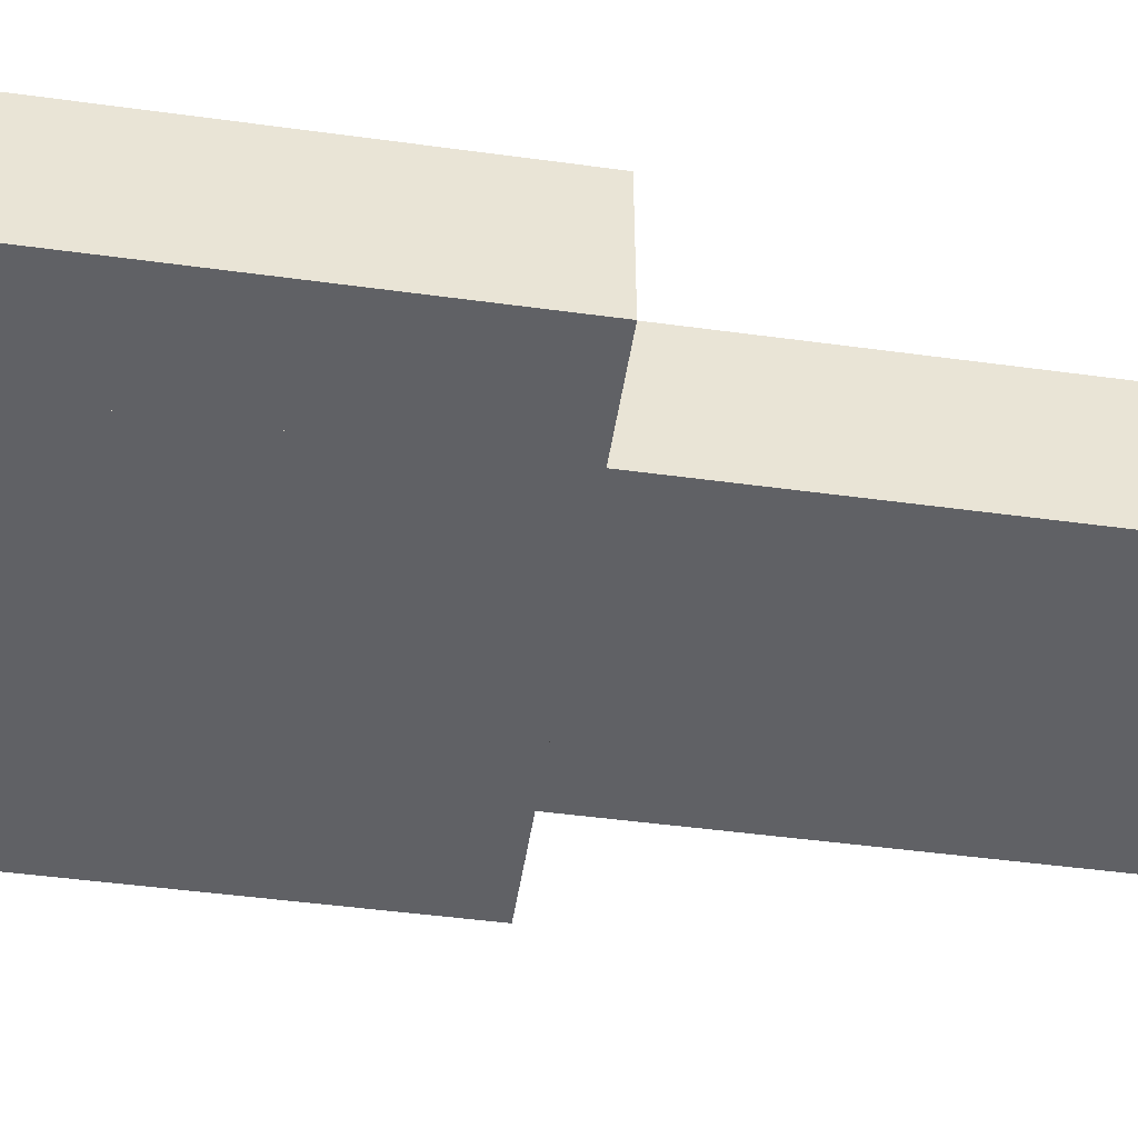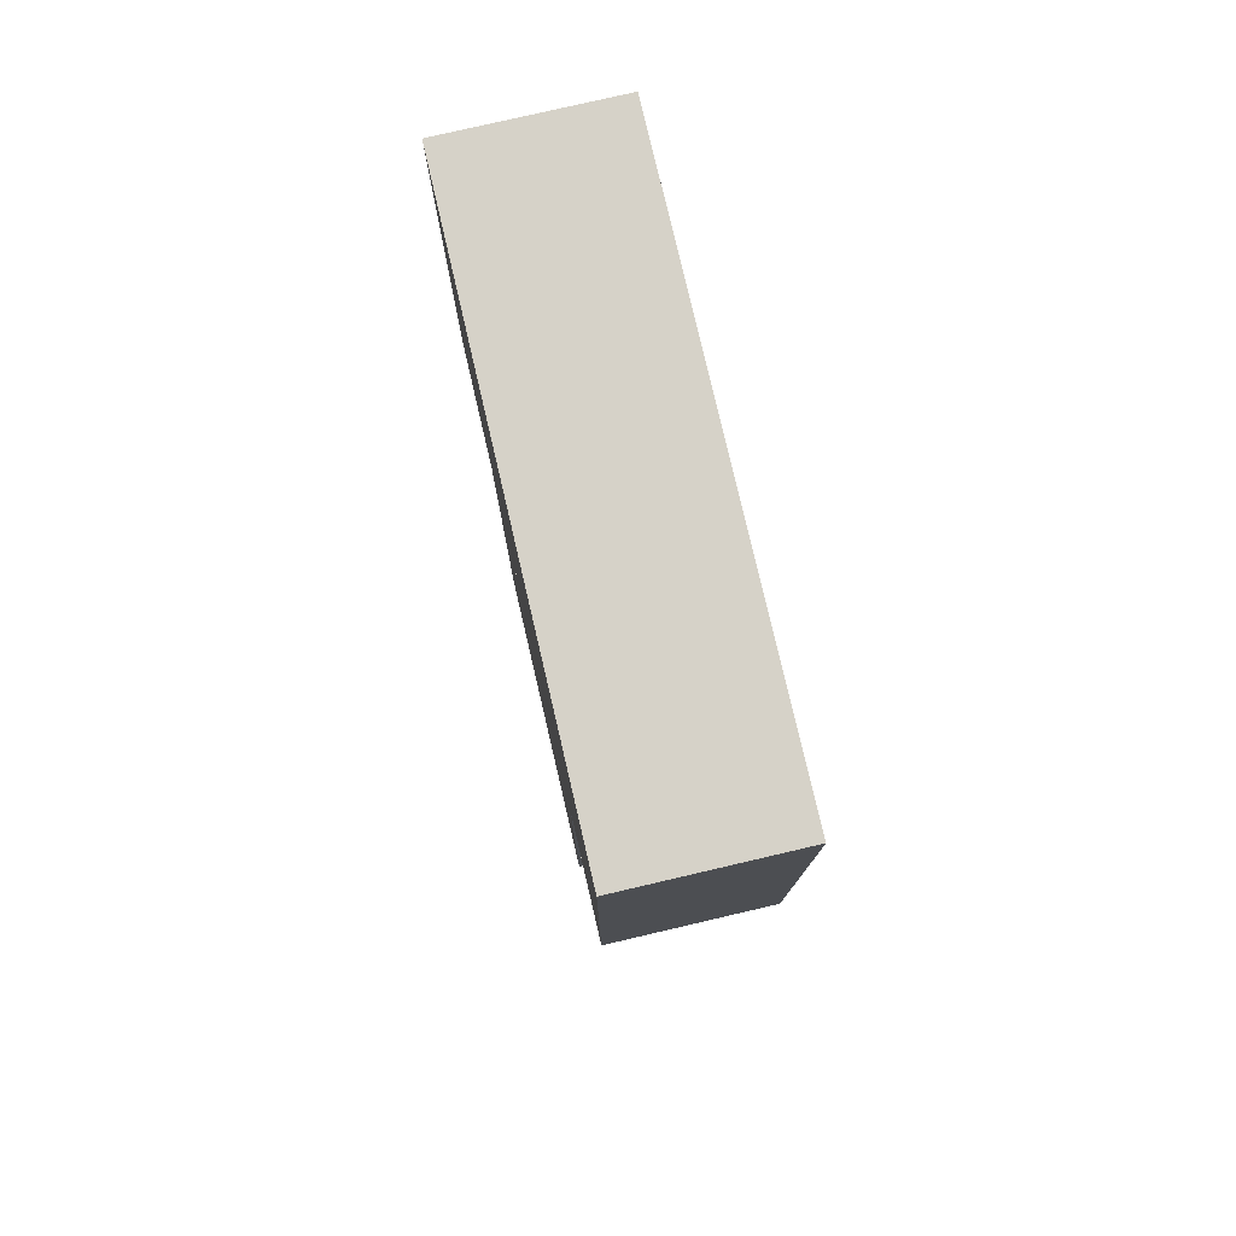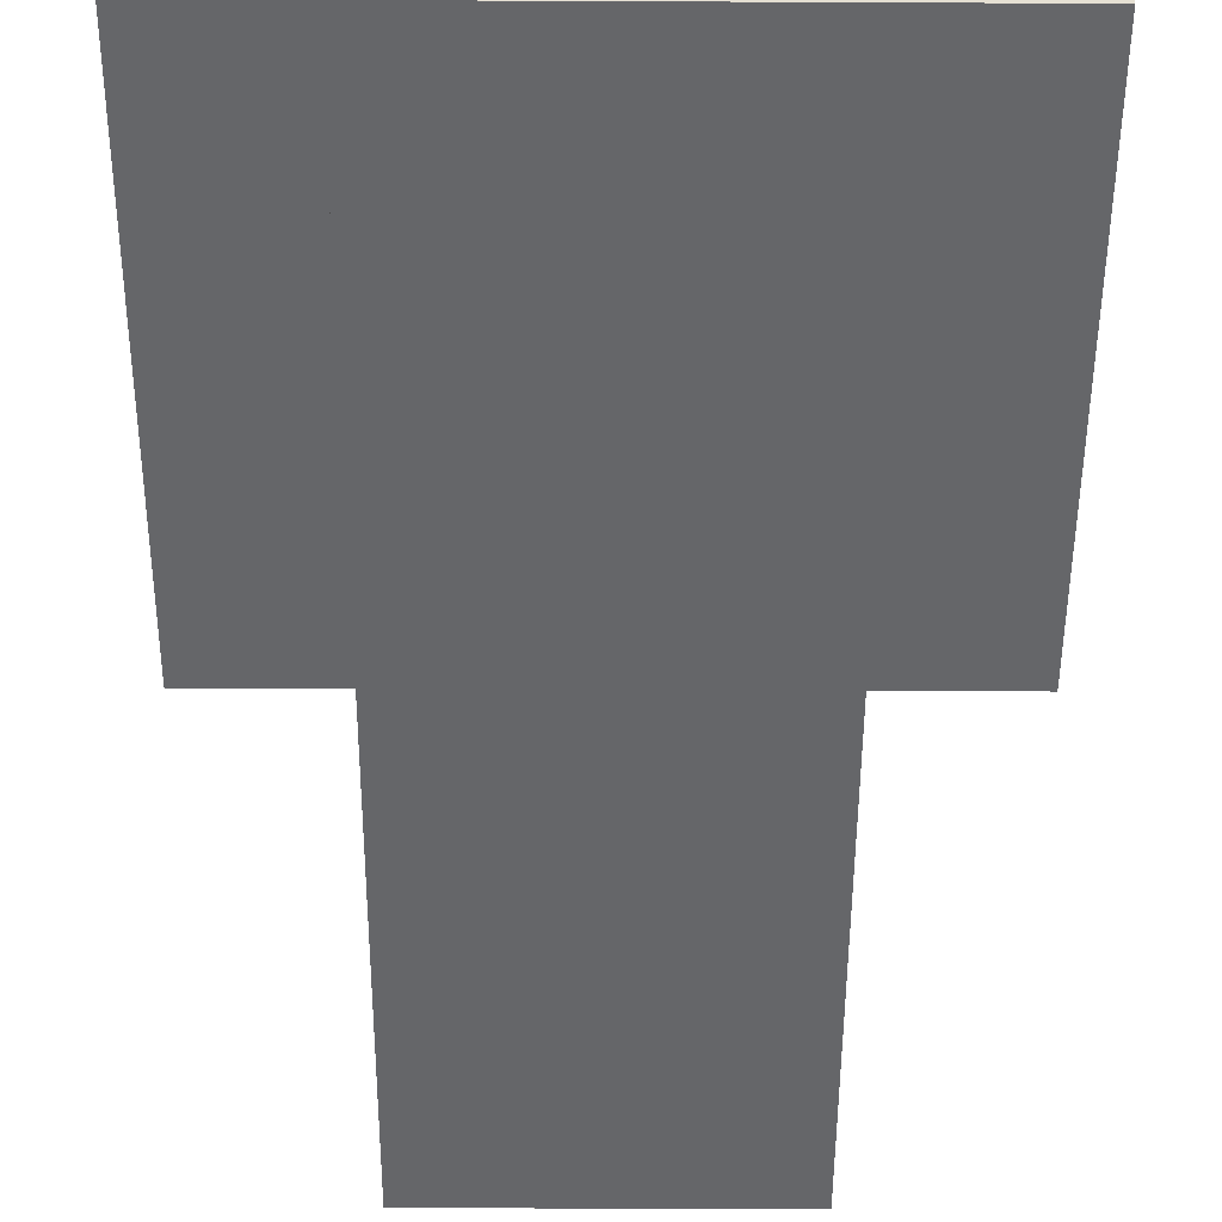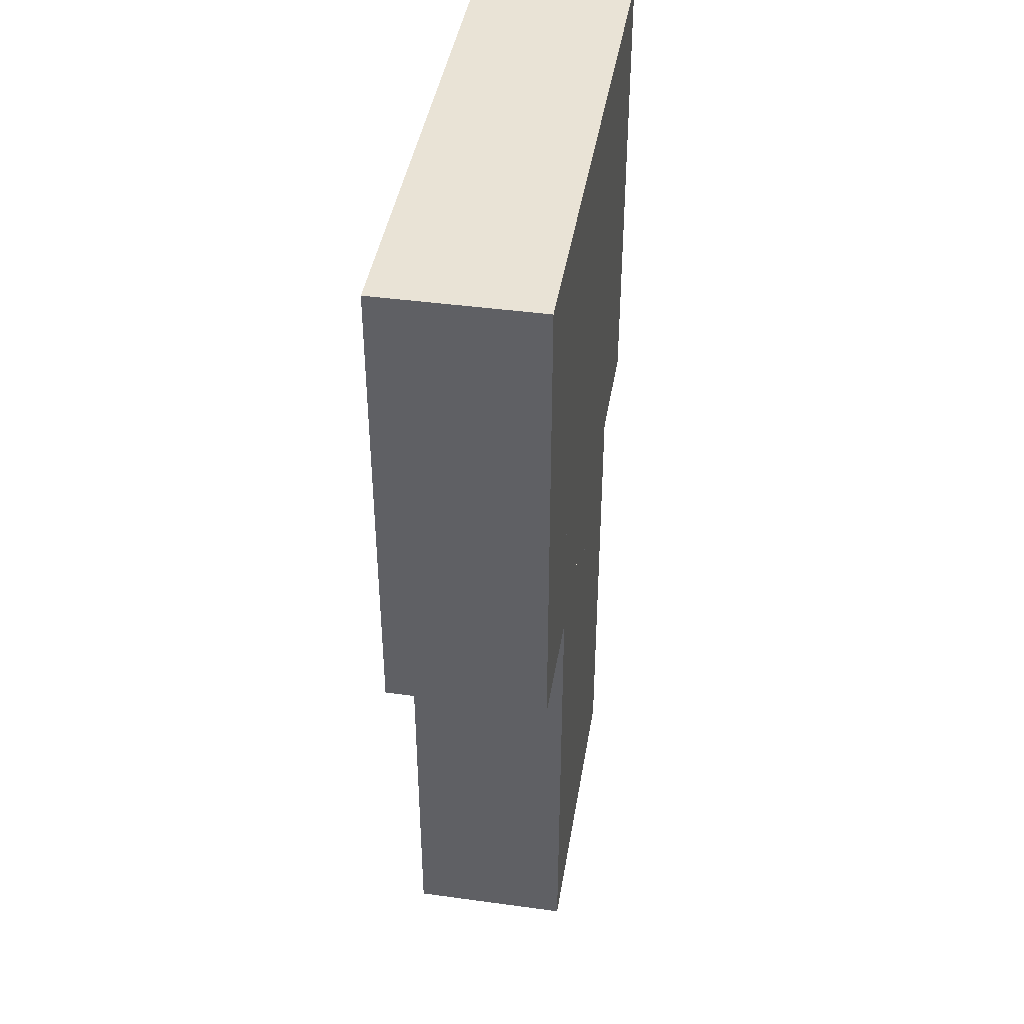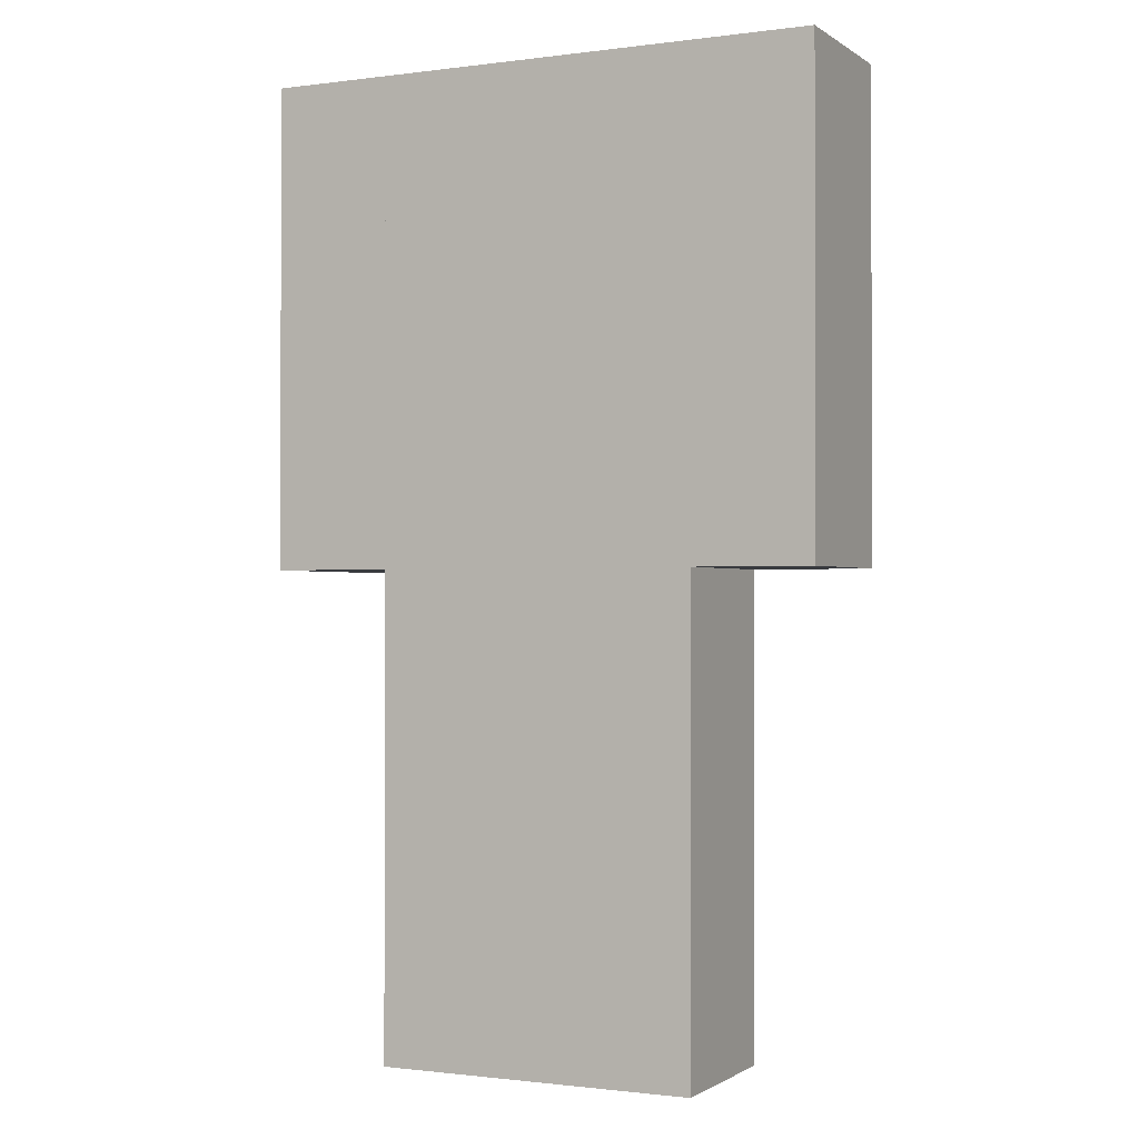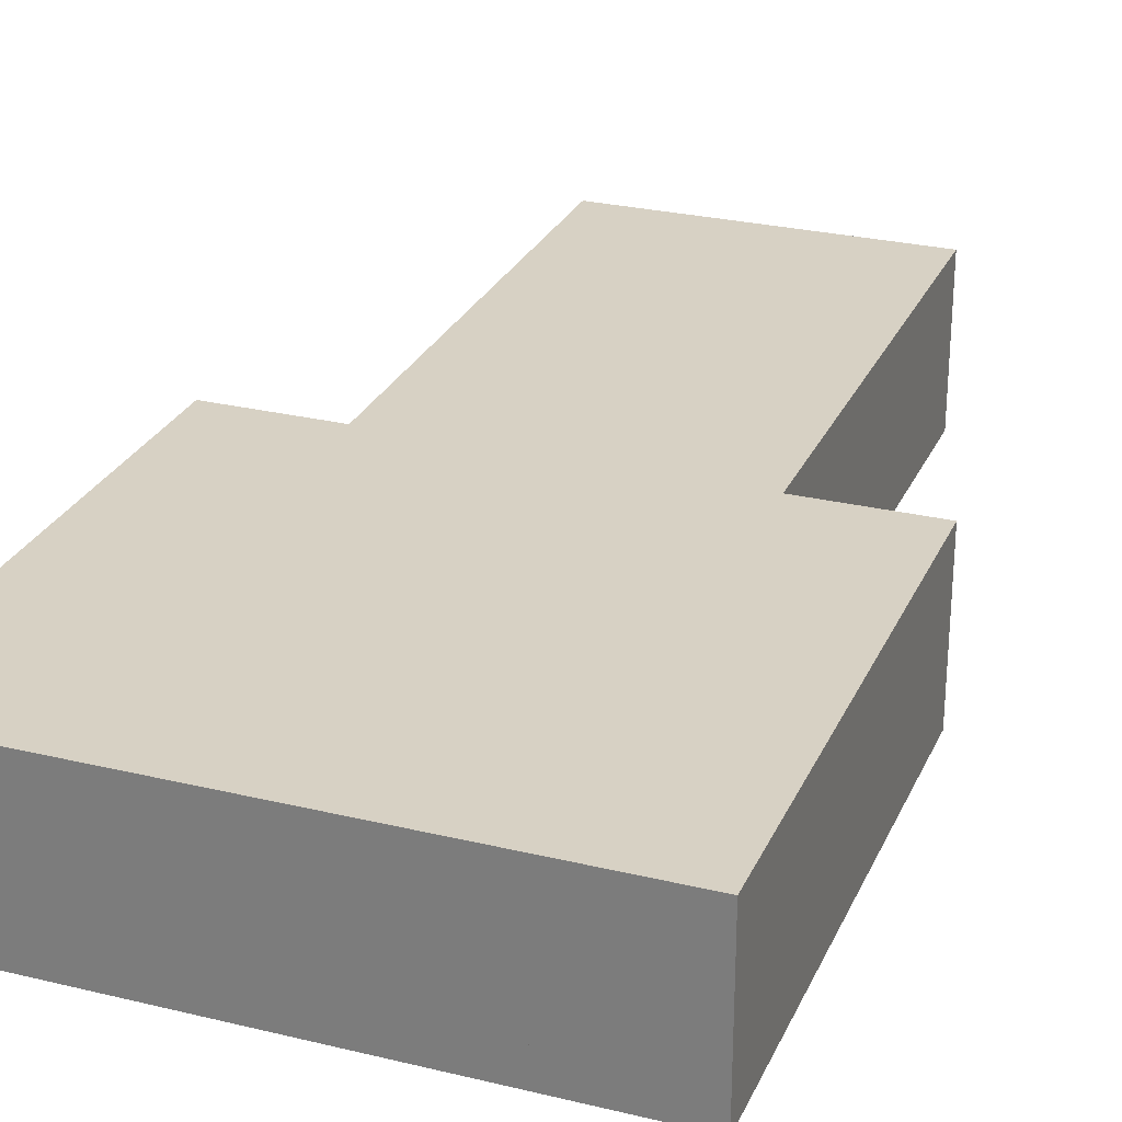
<metadata>
{"format":"obj","ext":"obj","renderer":"f3d","projection":"perspective","resolution":1024,"background":"white","views":[{"elev":-48.2,"azim":-98.6,"up":"+Z"},{"elev":78.4,"azim":-103.1,"up":"+Y"},{"elev":-51.9,"azim":179.7,"up":"+Z"},{"elev":42.3,"azim":99.3,"up":"+Y"},{"elev":-1.0,"azim":-154.3,"up":"+Y"},{"elev":27.1,"azim":-159.5,"up":"+Z"}]}
</metadata>
<code>
o Cube.004_Cube.015
v -1 -4 -0.5
v 1 -4 -0.5
v 1 -4 0.5
v -1 -4 0.5
v -1 -1 -0.5
v 1 -1 -0.5
v 1 -1 0.5
v -1 -1 0.5
f 1 2 3 4
f 5 8 7 6
f 1 5 6 2
f 2 6 7 3
f 3 7 8 4
f 5 1 4 8
o Cube.007_Cube.016
v -1.75 -4 -0.5
v -1 -4 -0.5
v -1 -4 0.5
v -1.75 -4 0.5
v -1.75 -1 -0.5
v -1 -1 -0.5
v -1 -1 0.5
v -1.75 -1 0.5
v -1.75 -3 -0.5
v -1.75 -2 -0.5
v -1 -3 -0.5
v -1 -2 -0.5
v -1 -3 0.5
v -1 -2 0.5
v -1.75 -3 0.5
v -1.75 -2 0.5
v -1.375 -4 -0.5
v -1.375 -4 0.5
v -1.375 -1 -0.5
v -1.375 -1 0.5
v -1.375 -3 0.5
v -1.375 -2 0.5
v -1.375 -3 -0.5
v -1.375 -2 -0.5
v -1.75 -4 -0
v -1 -4 0
v -1.75 -1 -0
v -1 -1 0
v -1.75 -2 -0
v -1.75 -3 -0
v -1 -3 0
v -1 -2 0
v -1.375 -1 0
v -1.375 -4 0
v -1.75 -1.5 -0.5
v -1 -1.5 -0.5
v -1 -1.5 0.5
v -1.75 -1.5 0.5
v -1.375 -1.5 0.5
v -1.375 -1.5 -0.5
v -1.75 -1.5 -0
v -1 -1.5 0
v -1.75 -2.5 -0.5
v -1 -2.5 -0.5
v -1 -2.5 0.5
v -1.75 -2.5 0.5
v -1.375 -2.5 -0.5
v -1.375 -2.5 0.5
v -1 -2.5 0
v -1.75 -2.5 -0
v -1.75 -3.5 -0.5
v -1 -3.5 -0.5
v -1 -3.5 0.5
v -1.75 -3.5 0.5
v -1.375 -3.5 -0.5
v -1.375 -3.5 0.5
v -1 -3.5 0
v -1.75 -3.5 -0
f 42 34 11 26
f 41 28 15 36
f 48 27 14 44
f 50 36 15 45
f 47 28 16 46
f 66 33 12 62
f 49 37 24 46
f 58 38 23 54
f 64 29 23 62
f 56 30 24 54
f 65 39 21 61
f 57 40 22 53
f 63 31 19 60
f 55 32 20 52
f 51 18 32 55
f 59 17 31 63
f 53 22 30 56
f 61 21 29 64
f 45 15 28 47
f 43 13 27 48
f 35 16 28 41
f 33 42 26 12
f 9 25 42 33
f 13 35 41 27
f 52 20 40 57
f 60 19 39 65
f 51 17 38 58
f 43 18 37 49
f 59 9 33 66
f 44 14 36 50
f 27 41 36 14
f 25 10 34 42
f 20 44 50 40
f 13 43 49 35
f 18 43 48 32
f 22 45 47 30
f 35 49 46 16
f 30 47 46 24
f 40 50 45 22
f 32 48 44 20
f 18 51 58 37
f 19 52 57 39
f 21 53 56 29
f 17 51 55 31
f 31 55 52 19
f 39 57 53 21
f 29 56 54 23
f 37 58 54 24
f 17 59 66 38
f 10 60 65 34
f 11 61 64 26
f 9 59 63 25
f 25 63 60 10
f 34 65 61 11
f 26 64 62 12
f 38 66 62 23
o Cube.008_Cube.017
v 1 -4 -0.5
v 1.75 -4 -0.5
v 1.75 -4 0.5
v 1 -4 0.5
v 1 -1 -0.5
v 1.75 -1 -0.5
v 1.75 -1 0.5
v 1 -1 0.5
v 1 -3 -0.5
v 1 -2 -0.5
v 1.75 -3 -0.5
v 1.75 -2 -0.5
v 1.75 -3 0.5
v 1.75 -2 0.5
v 1 -3 0.5
v 1 -2 0.5
v 1.375 -4 -0.5
v 1.375 -4 0.5
v 1.375 -1 -0.5
v 1.375 -1 0.5
v 1.375 -3 0.5
v 1.375 -2 0.5
v 1.375 -3 -0.5
v 1.375 -2 -0.5
v 1 -4 -0
v 1.75 -4 0
v 1 -1 -0
v 1.75 -1 0
v 1 -2 -0
v 1 -3 -0
v 1.75 -3 0
v 1.75 -2 0
v 1.375 -1 0
v 1.375 -4 0
v 1 -1.5 -0.5
v 1.75 -1.5 -0.5
v 1.75 -1.5 0.5
v 1 -1.5 0.5
v 1.375 -1.5 0.5
v 1.375 -1.5 -0.5
v 1 -1.5 -0
v 1.75 -1.5 0
v 1 -2.5 -0.5
v 1.75 -2.5 -0.5
v 1.75 -2.5 0.5
v 1 -2.5 0.5
v 1.375 -2.5 -0.5
v 1.375 -2.5 0.5
v 1.75 -2.5 0
v 1 -2.5 -0
v 1 -3.5 -0.5
v 1.75 -3.5 -0.5
v 1.75 -3.5 0.5
v 1 -3.5 0.5
v 1.375 -3.5 -0.5
v 1.375 -3.5 0.5
v 1.75 -3.5 0
v 1 -3.5 -0
f 100 92 69 84
f 99 86 73 94
f 106 85 72 102
f 108 94 73 103
f 105 86 74 104
f 124 91 70 120
f 107 95 82 104
f 116 96 81 112
f 122 87 81 120
f 114 88 82 112
f 123 97 79 119
f 115 98 80 111
f 121 89 77 118
f 113 90 78 110
f 109 76 90 113
f 117 75 89 121
f 111 80 88 114
f 119 79 87 122
f 103 73 86 105
f 101 71 85 106
f 93 74 86 99
f 91 100 84 70
f 67 83 100 91
f 71 93 99 85
f 110 78 98 115
f 118 77 97 123
f 109 75 96 116
f 101 76 95 107
f 117 67 91 124
f 102 72 94 108
f 85 99 94 72
f 83 68 92 100
f 78 102 108 98
f 71 101 107 93
f 76 101 106 90
f 80 103 105 88
f 93 107 104 74
f 88 105 104 82
f 98 108 103 80
f 90 106 102 78
f 76 109 116 95
f 77 110 115 97
f 79 111 114 87
f 75 109 113 89
f 89 113 110 77
f 97 115 111 79
f 87 114 112 81
f 95 116 112 82
f 75 117 124 96
f 68 118 123 92
f 69 119 122 84
f 67 117 121 83
f 83 121 118 68
f 92 123 119 69
f 84 122 120 70
f 96 124 120 81
o Cube.009_Cube.018
v -1 -7 -0.5
v 0 -7 -0.5
v 0 -7 0.5
v -1 -7 0.5
v -1 -4 -0.5
v 0 -4 -0.5
v -0 -4 0.5
v -1 -4 0.5
v -1 -6 -0.5
v -1 -5 -0.5
v 0 -6 -0.5
v 0 -5 -0.5
v 0 -6 0.5
v -0 -5 0.5
v -1 -6 0.5
v -1 -5 0.5
v -0.5 -7 -0.5
v -0.5 -7 0.5
v -0.5 -4 -0.5
v -0.5 -4 0.5
v -0.5 -6 0.5
v -0.5 -5 0.5
v -0.5 -6 -0.5
v -0.5 -5 -0.5
v -1 -7 -0
v 0 -7 0
v -1 -4 -0
v -0 -4 0
v -1 -5 -0
v -1 -6 -0
v 0 -6 0
v 0 -5 0
v -0.5 -4 0
v -0.5 -7 -0
v -1 -4.5 -0.5
v 0 -4.5 -0.5
v -0 -4.5 0.5
v -1 -4.5 0.5
v -0.5 -4.5 0.5
v -0.5 -4.5 -0.5
v -1 -4.5 -0
v 0 -4.5 0
v -1 -5.5 -0.5
v 0 -5.5 -0.5
v -0 -5.5 0.5
v -1 -5.5 0.5
v -0.5 -5.5 -0.5
v -0.5 -5.5 0.5
v 0 -5.5 0
v -1 -5.5 -0
v -1 -6.5 -0.5
v 0 -6.5 -0.5
v 0 -6.5 0.5
v -1 -6.5 0.5
v -0.5 -6.5 -0.5
v -0.5 -6.5 0.5
v 0 -6.5 0
v -1 -6.5 -0
f 158 150 127 142
f 157 144 131 152
f 164 143 130 160
f 166 152 131 161
f 163 144 132 162
f 182 149 128 178
f 165 153 140 162
f 174 154 139 170
f 180 145 139 178
f 172 146 140 170
f 181 155 137 177
f 173 156 138 169
f 179 147 135 176
f 171 148 136 168
f 167 134 148 171
f 175 133 147 179
f 169 138 146 172
f 177 137 145 180
f 161 131 144 163
f 159 129 143 164
f 151 132 144 157
f 149 158 142 128
f 125 141 158 149
f 129 151 157 143
f 168 136 156 173
f 176 135 155 181
f 167 133 154 174
f 159 134 153 165
f 175 125 149 182
f 160 130 152 166
f 143 157 152 130
f 141 126 150 158
f 136 160 166 156
f 129 159 165 151
f 134 159 164 148
f 138 161 163 146
f 151 165 162 132
f 146 163 162 140
f 156 166 161 138
f 148 164 160 136
f 134 167 174 153
f 135 168 173 155
f 137 169 172 145
f 133 167 171 147
f 147 171 168 135
f 155 173 169 137
f 145 172 170 139
f 153 174 170 140
f 133 175 182 154
f 126 176 181 150
f 127 177 180 142
f 125 175 179 141
f 141 179 176 126
f 150 181 177 127
f 142 180 178 128
f 154 182 178 139
o Cube.011_Cube.020
v 0 -7 -0.5
v 1 -7 -0.5
v 1 -7 0.5
v 0 -7 0.5
v 0 -4 -0.5
v 1 -4 -0.5
v 1 -4 0.5
v -0 -4 0.5
v 0 -6 -0.5
v 0 -5 -0.5
v 1 -6 -0.5
v 1 -5 -0.5
v 1 -6 0.5
v 1 -5 0.5
v -0 -6 0.5
v -0 -5 0.5
v 0.5 -7 -0.5
v 0.5 -7 0.5
v 0.5 -4 -0.5
v 0.5 -4 0.5
v 0.5 -6 0.5
v 0.5 -5 0.5
v 0.5 -6 -0.5
v 0.5 -5 -0.5
v 0 -7 -0
v 1 -7 0
v 0 -4 -0
v 1 -4 0
v 0 -5 -0
v 0 -6 -0
v 1 -6 0
v 1 -5 0
v 0.5 -4 0
v 0.5 -7 -0
v 0 -4.5 -0.5
v 1 -4.5 -0.5
v 1 -4.5 0.5
v -0 -4.5 0.5
v 0.5 -4.5 0.5
v 0.5 -4.5 -0.5
v 0 -4.5 -0
v 1 -4.5 0
v 0 -5.5 -0.5
v 1 -5.5 -0.5
v 1 -5.5 0.5
v -0 -5.5 0.5
v 0.5 -5.5 -0.5
v 0.5 -5.5 0.5
v 1 -5.5 0
v 0 -5.5 -0
v 0 -6.5 -0.5
v 1 -6.5 -0.5
v 1 -6.5 0.5
v 0 -6.5 0.5
v 0.5 -6.5 -0.5
v 0.5 -6.5 0.5
v 1 -6.5 0
v 0 -6.5 -0
f 216 208 185 200
f 215 202 189 210
f 222 201 188 218
f 224 210 189 219
f 221 202 190 220
f 240 207 186 236
f 223 211 198 220
f 232 212 197 228
f 238 203 197 236
f 230 204 198 228
f 239 213 195 235
f 231 214 196 227
f 237 205 193 234
f 229 206 194 226
f 225 192 206 229
f 233 191 205 237
f 227 196 204 230
f 235 195 203 238
f 219 189 202 221
f 217 187 201 222
f 209 190 202 215
f 207 216 200 186
f 183 199 216 207
f 187 209 215 201
f 226 194 214 231
f 234 193 213 239
f 225 191 212 232
f 217 192 211 223
f 233 183 207 240
f 218 188 210 224
f 201 215 210 188
f 199 184 208 216
f 194 218 224 214
f 187 217 223 209
f 192 217 222 206
f 196 219 221 204
f 209 223 220 190
f 204 221 220 198
f 214 224 219 196
f 206 222 218 194
f 192 225 232 211
f 193 226 231 213
f 195 227 230 203
f 191 225 229 205
f 205 229 226 193
f 213 231 227 195
f 203 230 228 197
f 211 232 228 198
f 191 233 240 212
f 184 234 239 208
f 185 235 238 200
f 183 233 237 199
f 199 237 234 184
f 208 239 235 185
f 200 238 236 186
f 212 240 236 197

</code>
